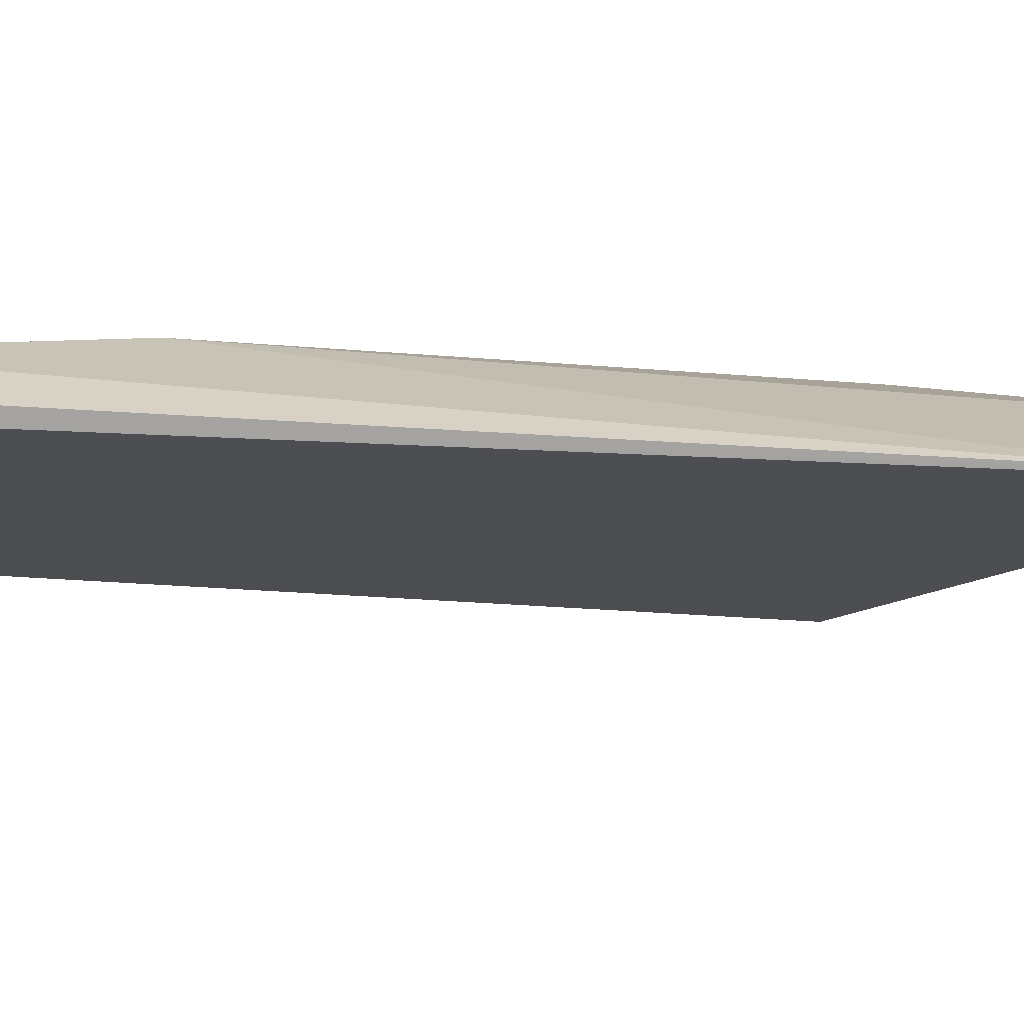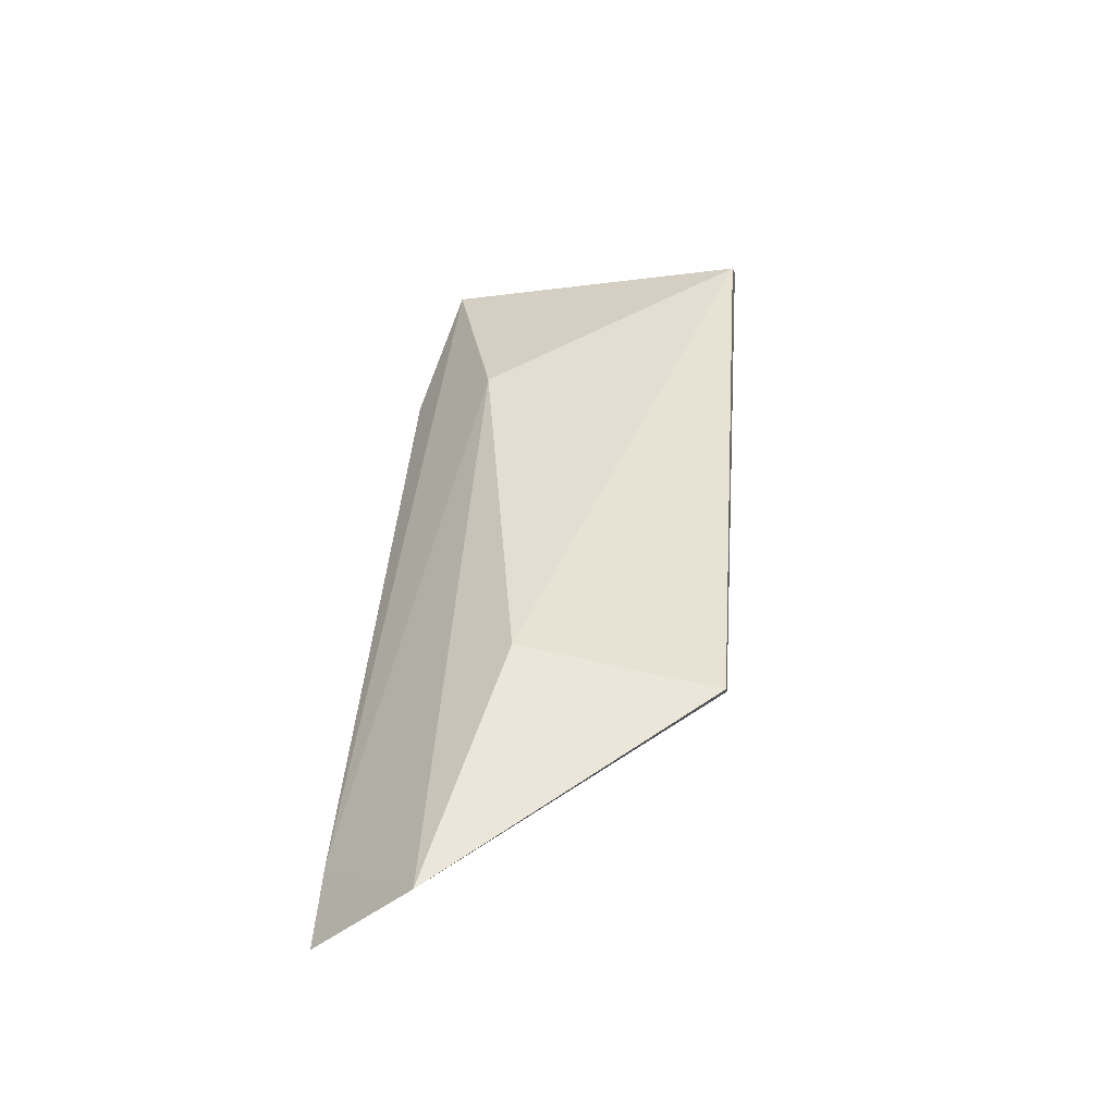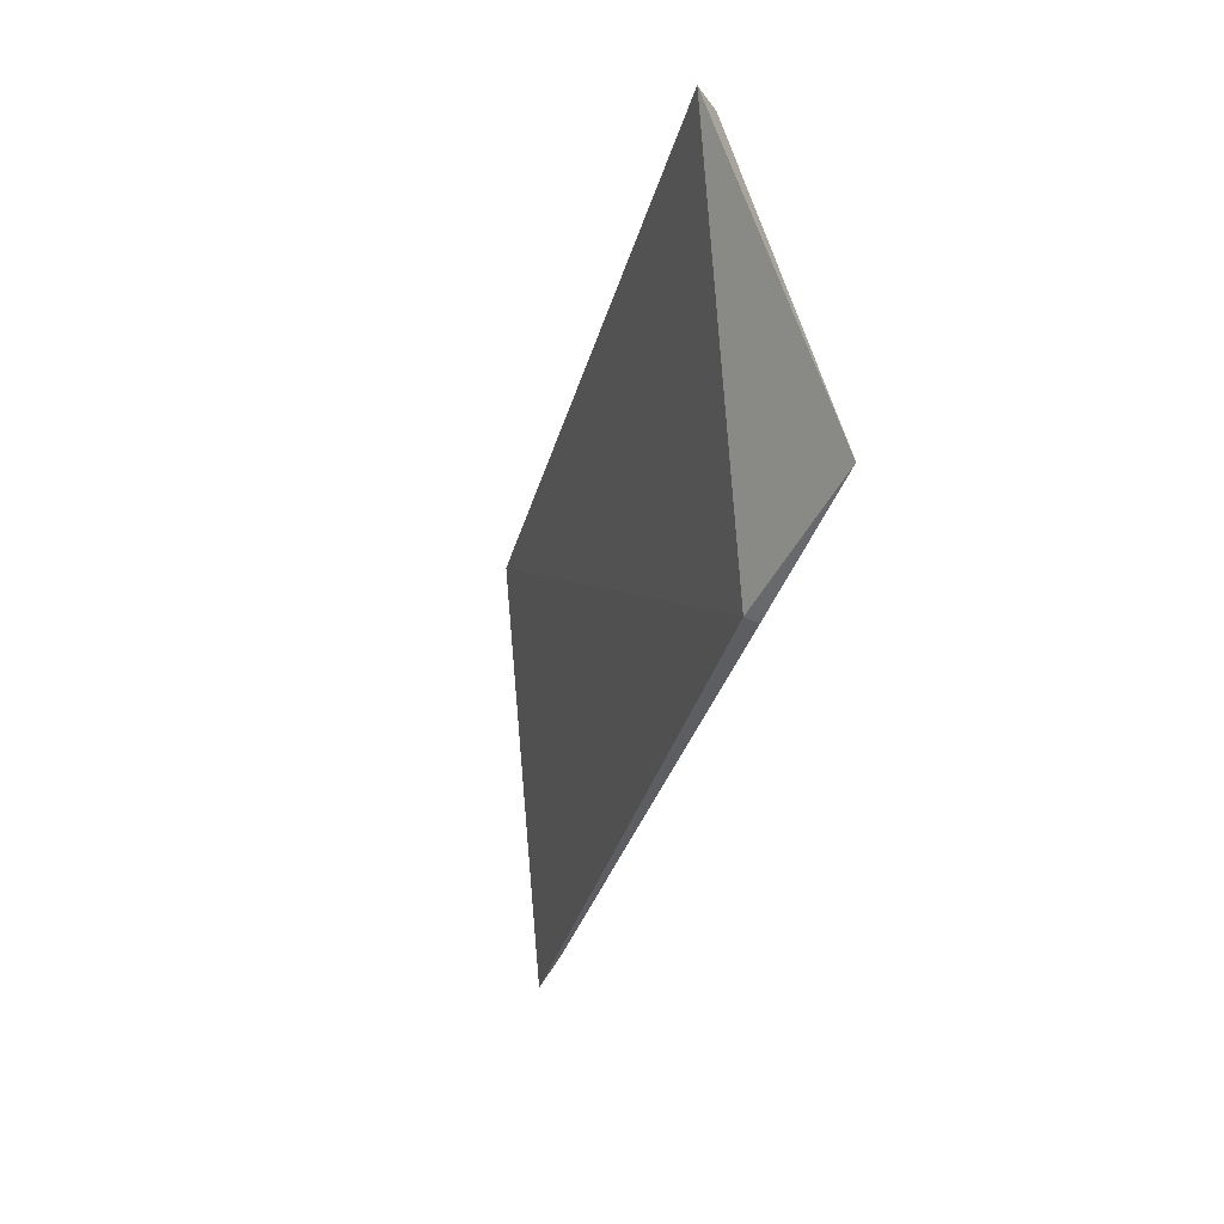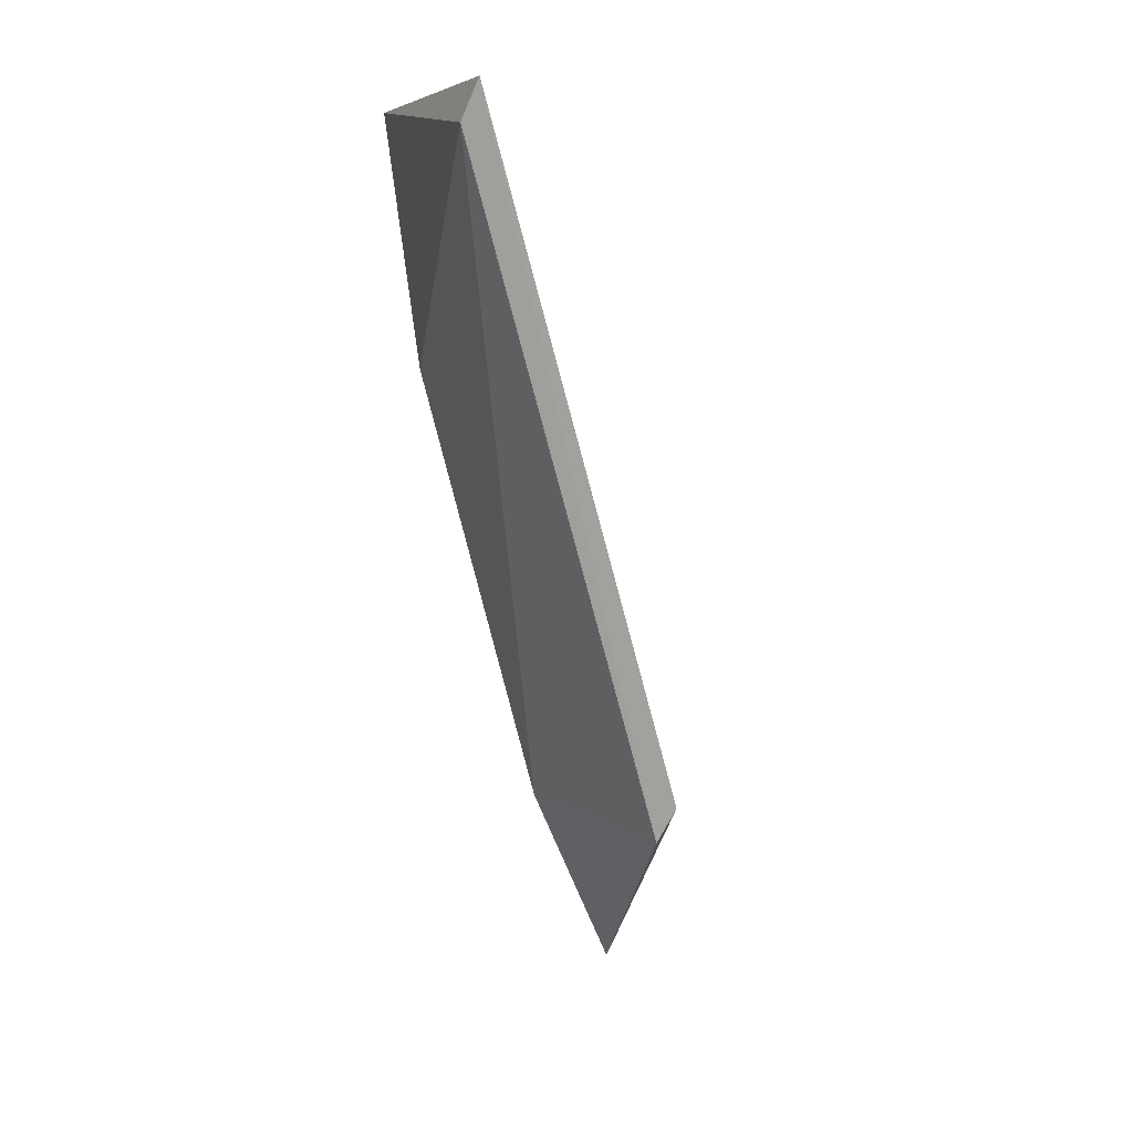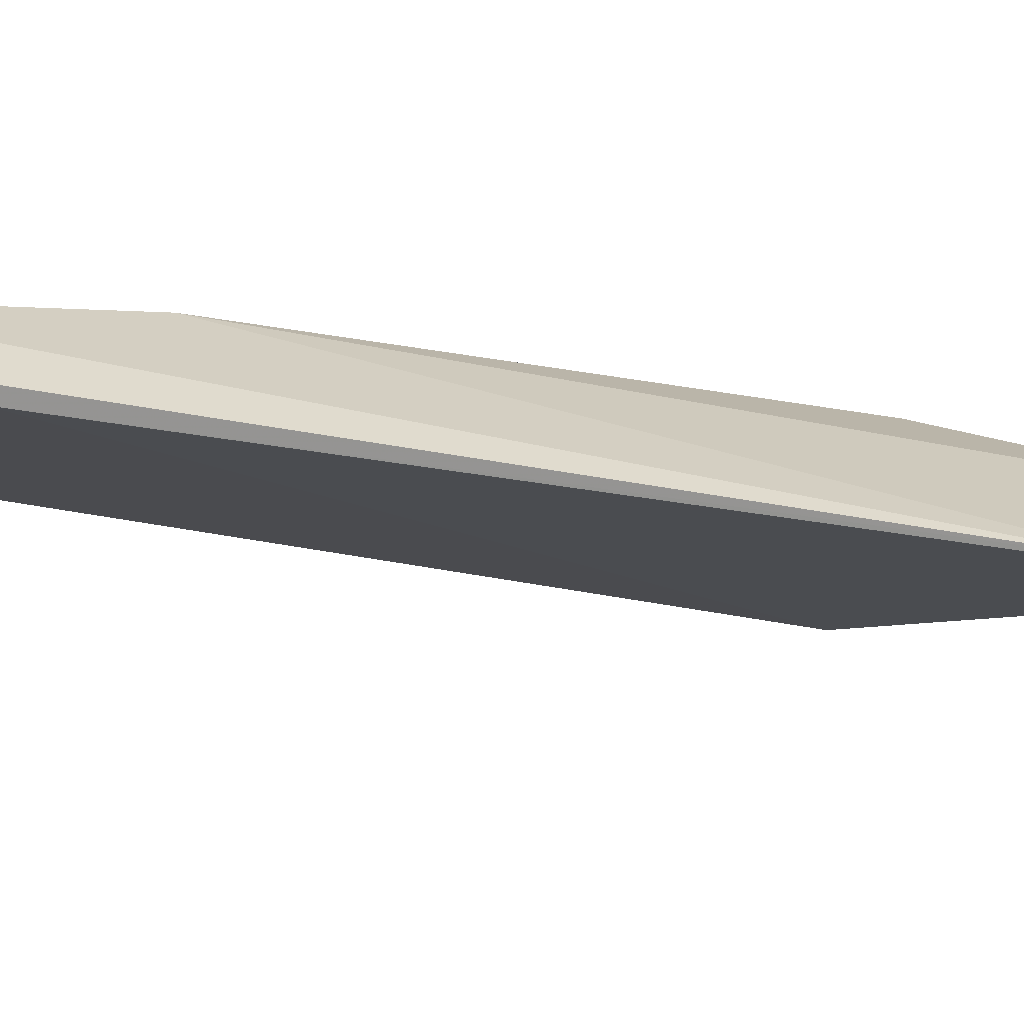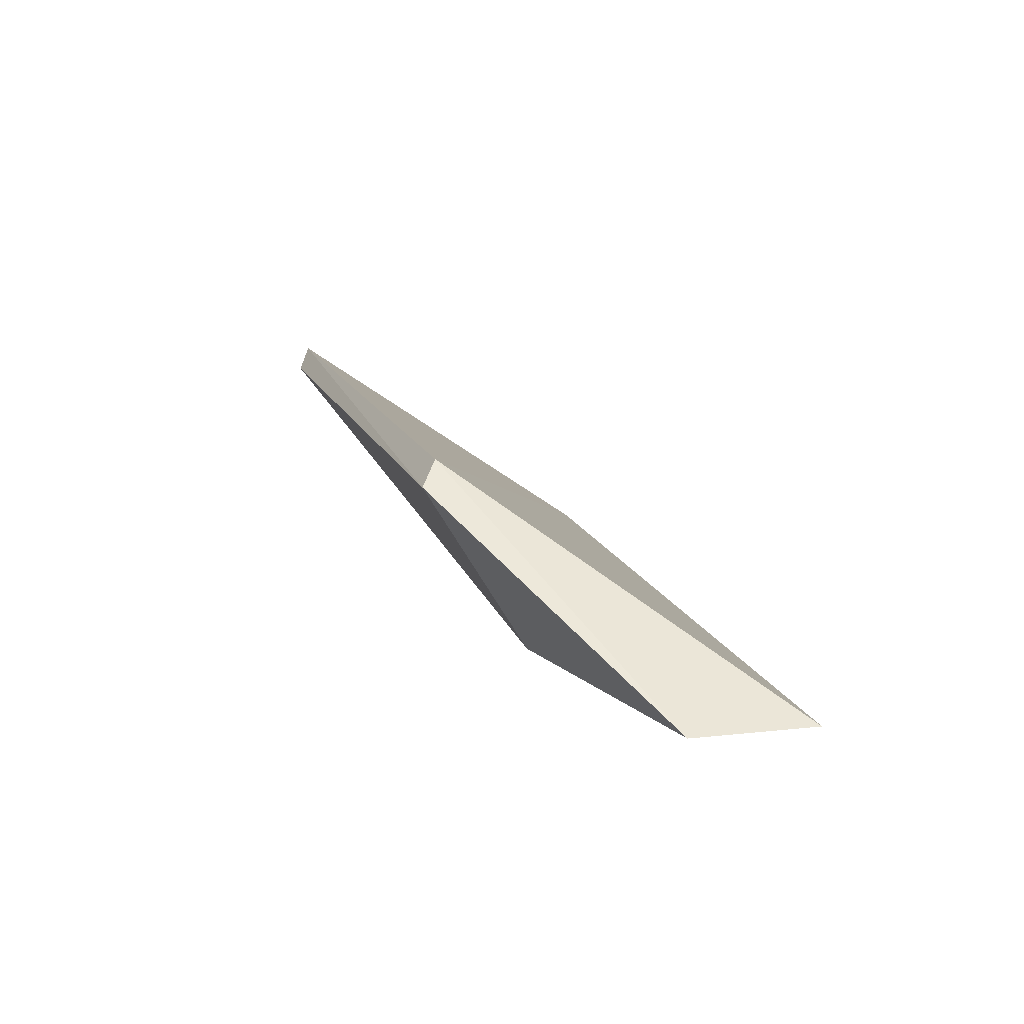
<metadata>
{"format":"obj","ext":"obj","renderer":"f3d","projection":"perspective","resolution":1024,"background":"white","views":[{"elev":49.5,"azim":76.0,"up":"+Y"},{"elev":-67.3,"azim":-103.4,"up":"+Z"},{"elev":70.5,"azim":141.5,"up":"+Z"},{"elev":11.2,"azim":-37.0,"up":"+Z"},{"elev":54.8,"azim":82.6,"up":"+Y"},{"elev":-66.9,"azim":30.1,"up":"+Z"}]}
</metadata>
<code>
v -86.51 -1.732 -60.42
v -84.18 -1.595 -66.32
v -86.43 -2.013 -62.09
v -84.88 -2.074 -66.58
v -87.18 -3.815 -60.25
v -84.38 -1.582 -65.75
v -85.67 -3.805 -64.84
v -87.27 -3.751 -60.51
v -85.79 -1.665 -61.31
v -85.79 -3.748 -65.07
v -85.84 -1.585 -61.33
v -85.78 -2.4 -65.08
f 6 2 4
f 6 4 3
f 6 3 1
f 7 4 2
f 8 5 1
f 8 1 3
f 9 2 6
f 9 7 2
f 9 5 7
f 9 1 5
f 10 7 5
f 10 5 8
f 10 4 7
f 11 9 6
f 11 6 1
f 11 1 9
f 12 10 8
f 12 8 3
f 12 3 4
f 12 4 10

</code>
